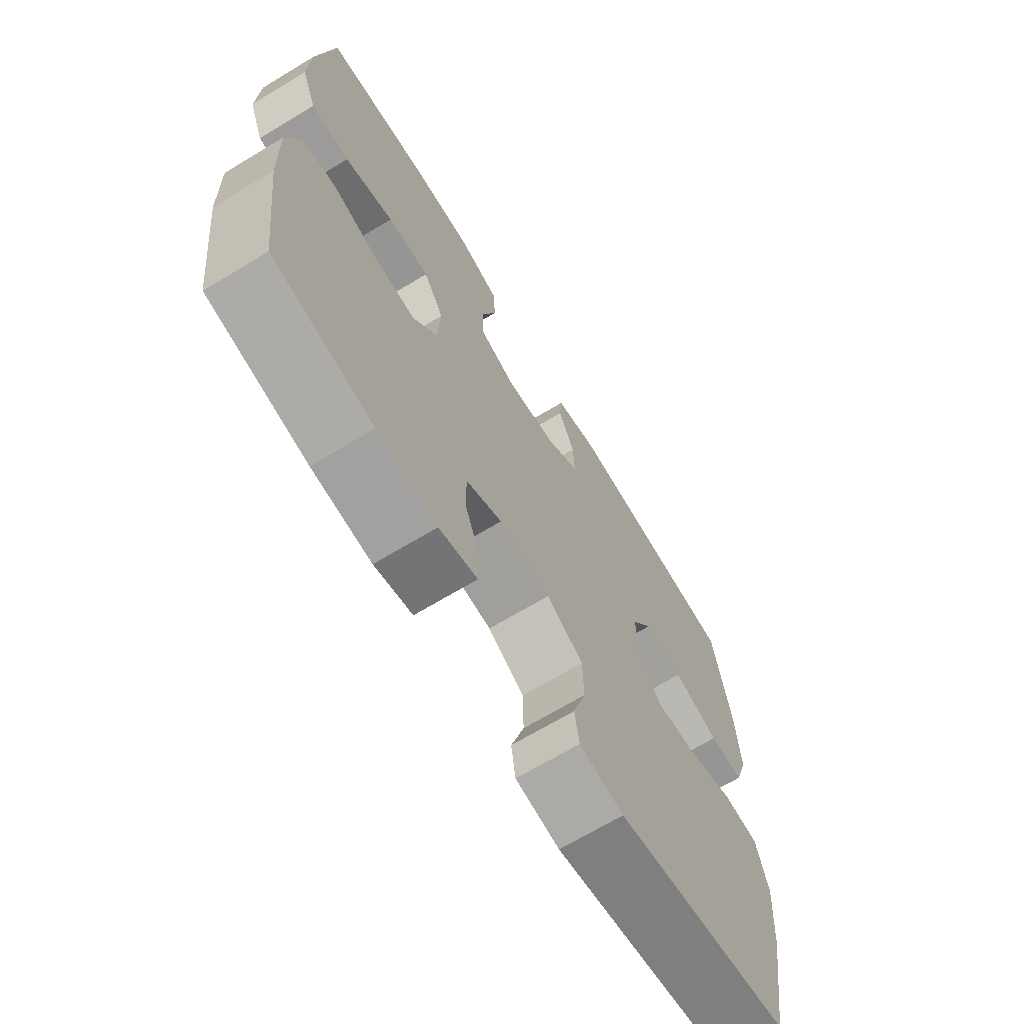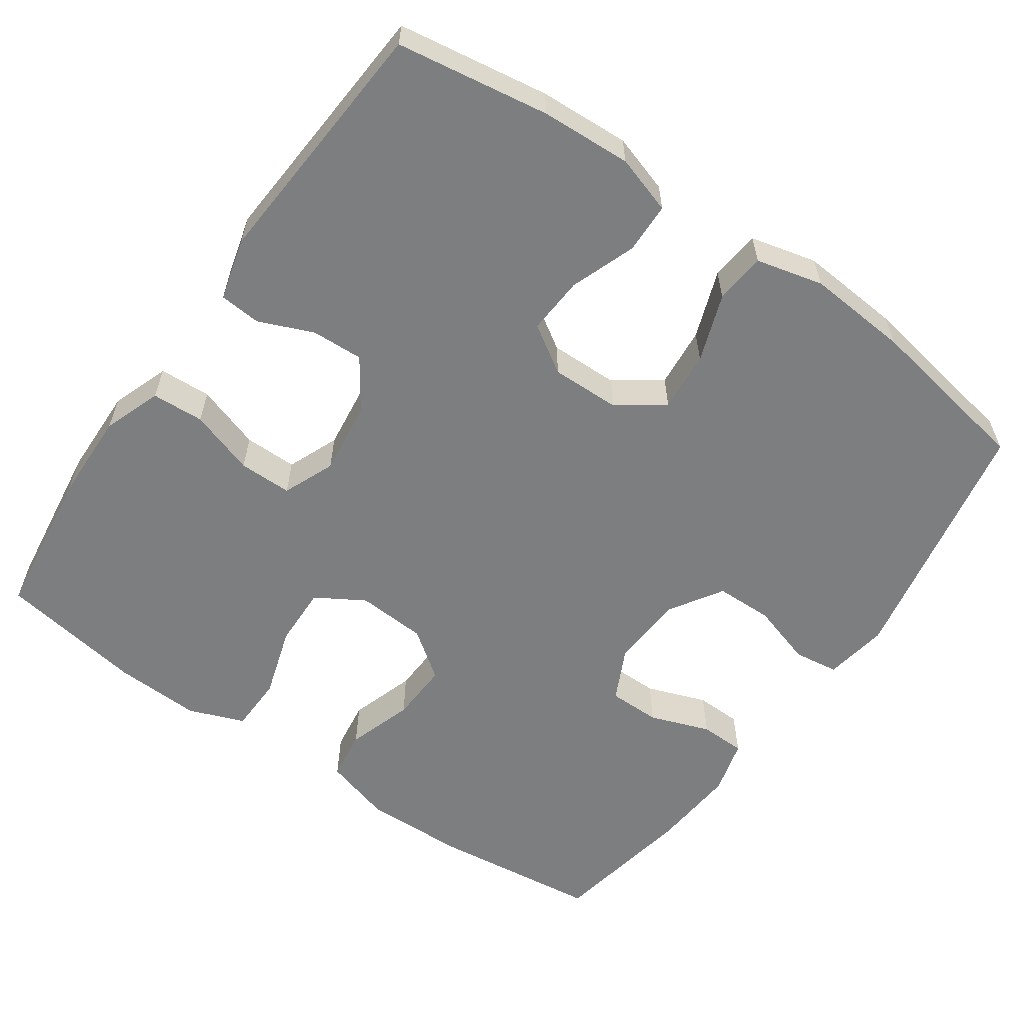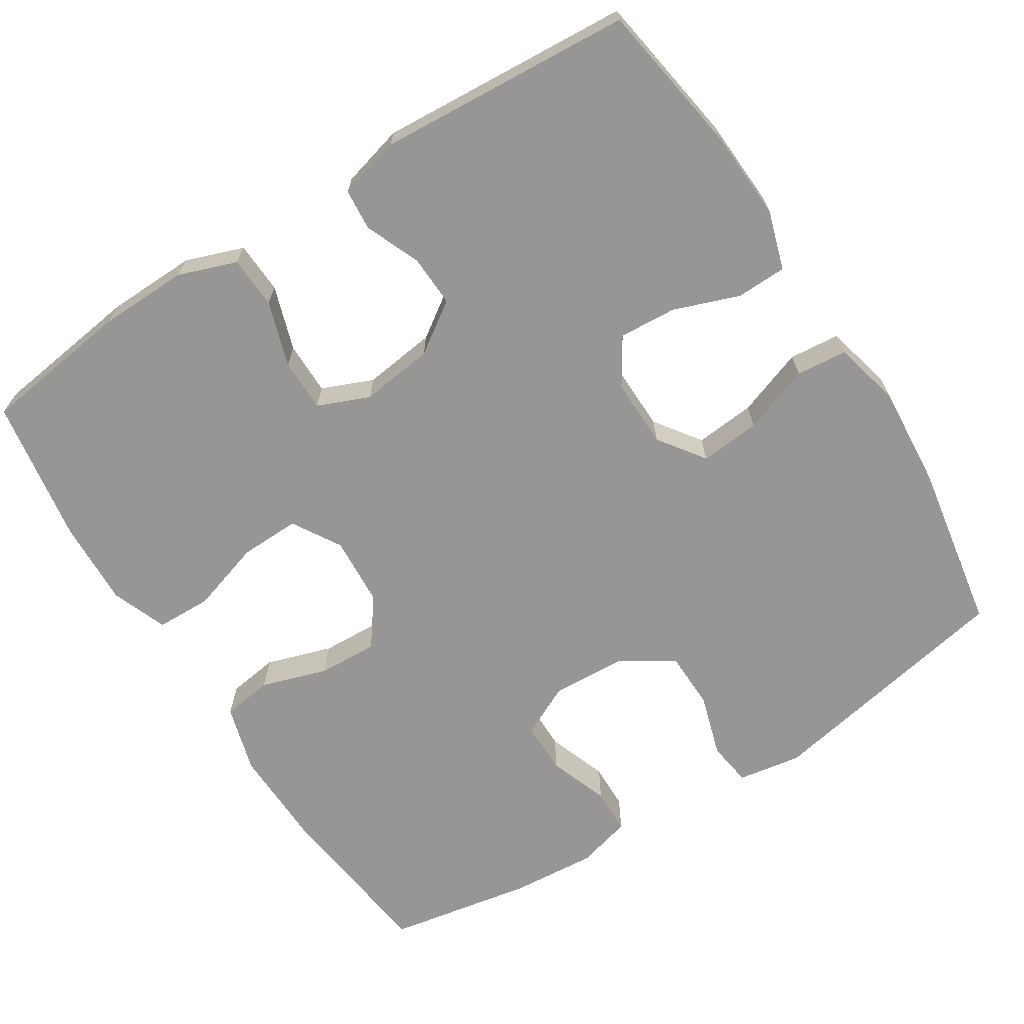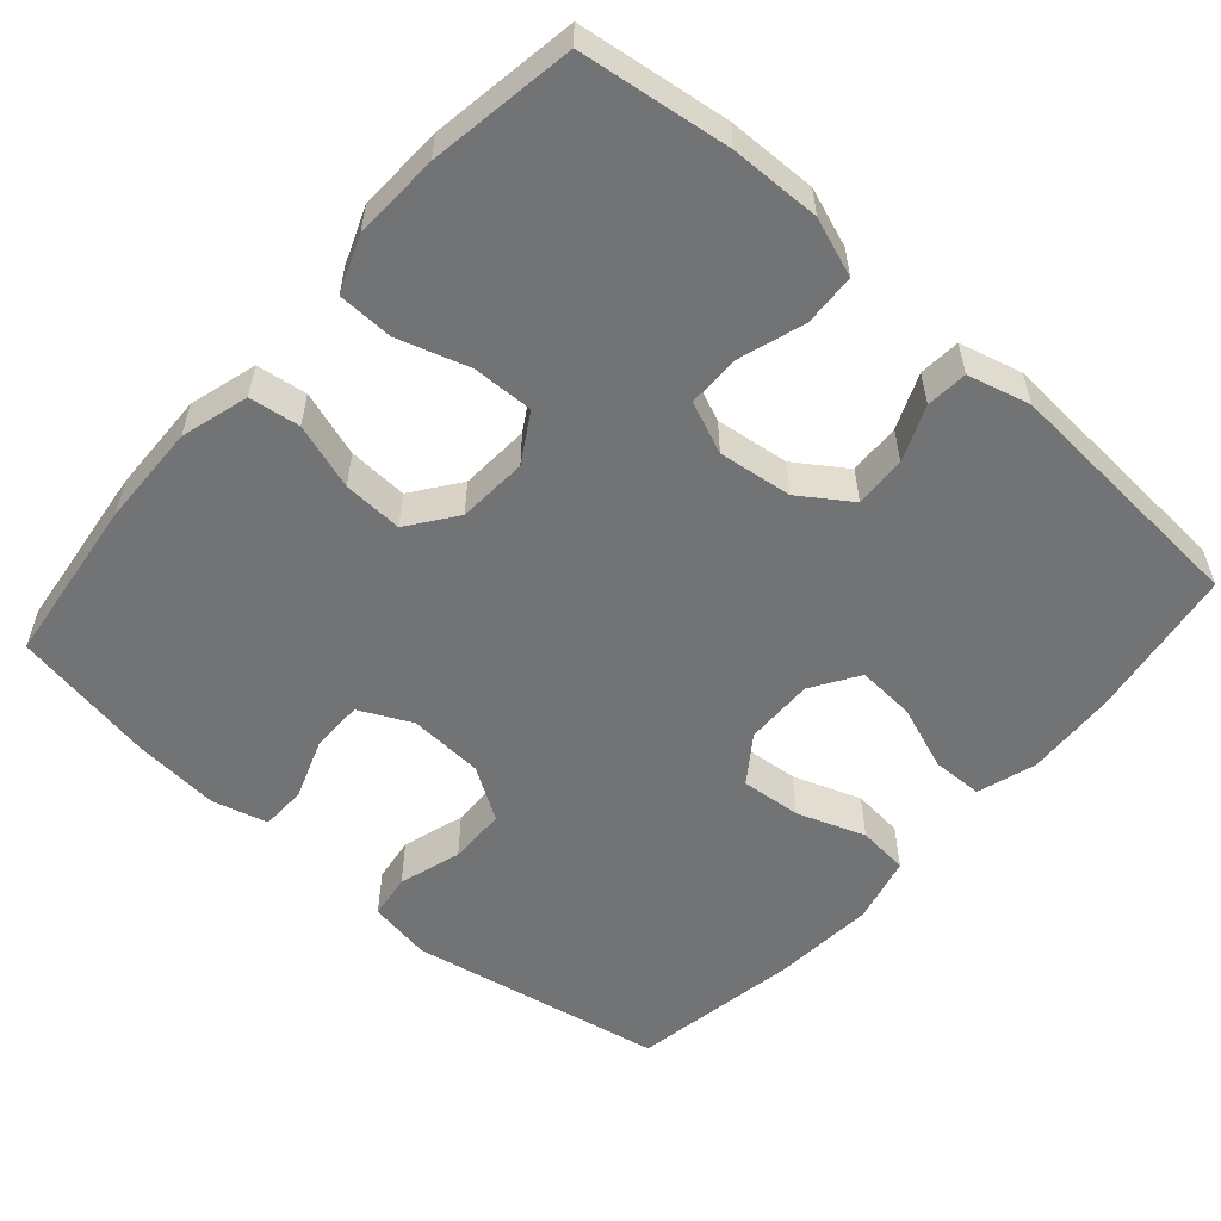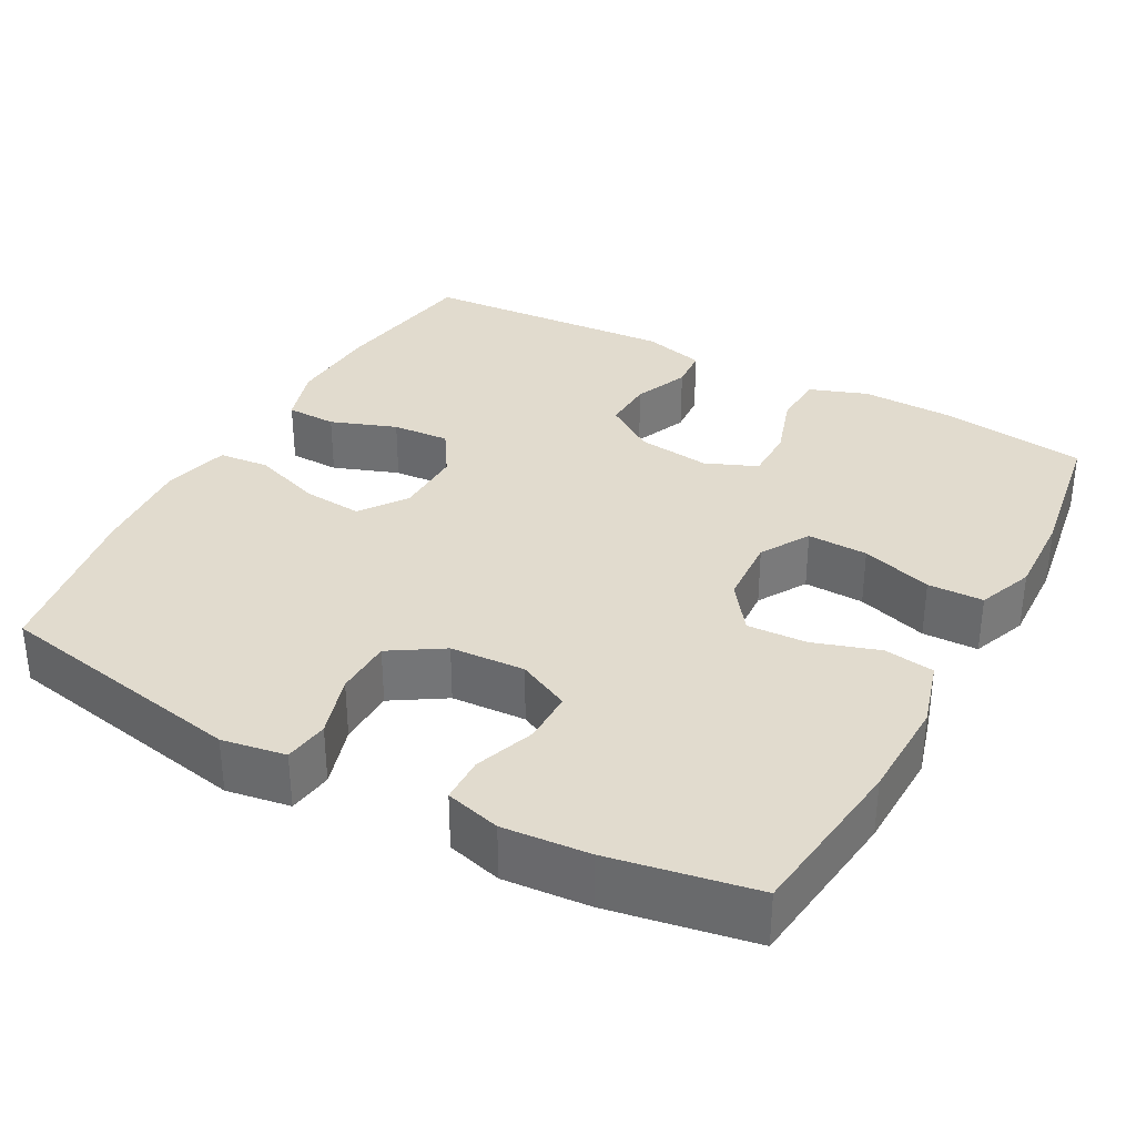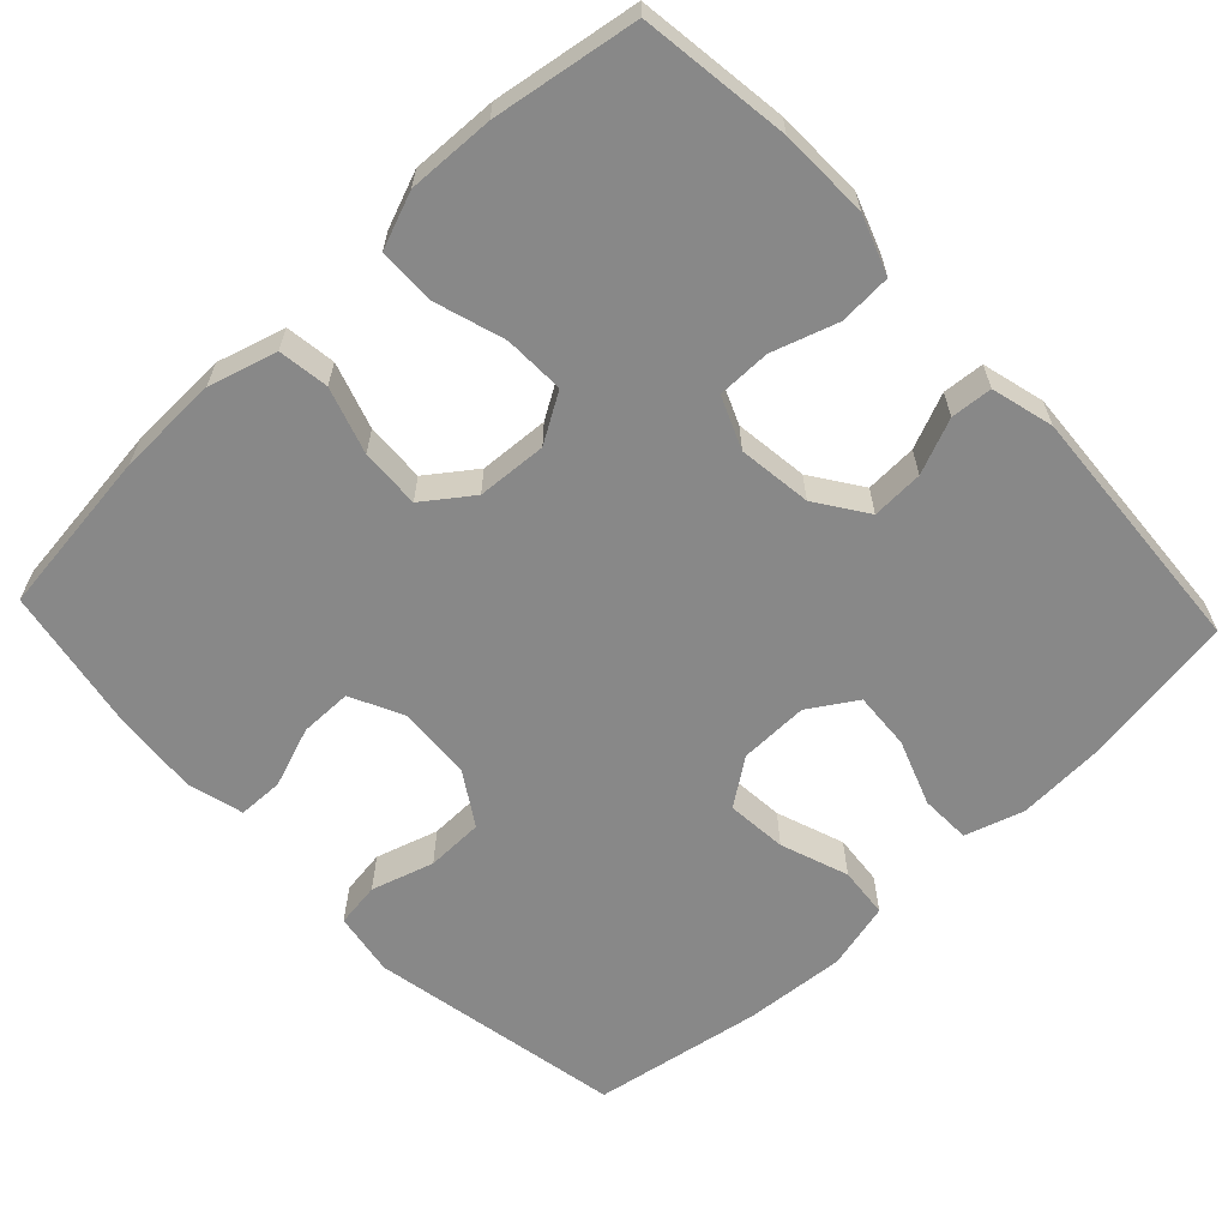
<metadata>
{"format":"obj","ext":"obj","renderer":"f3d","projection":"perspective","resolution":1024,"background":"white","views":[{"elev":-68.6,"azim":-58.9,"up":"+Z"},{"elev":-59.3,"azim":55.0,"up":"+Y"},{"elev":-67.9,"azim":32.4,"up":"+Y"},{"elev":-55.8,"azim":-41.4,"up":"+Y"},{"elev":33.8,"azim":-151.4,"up":"+Y"},{"elev":-62.7,"azim":-46.7,"up":"+Y"}]}
</metadata>
<code>
o path928
v -0.3147 0.0375 -0.5258
v -0.2 0.0375 -0.5354
v -0.1264 0.0375 -0.5155
v -0.1251 0.0375 -0.4546
v -0.1544 0.0375 -0.3743
v -0.1543 0.0375 -0.3047
v -0.08475 0.0375 -0.2709
v 0.01474 0.0375 -0.2768
v 0.08492 0.0375 -0.3212
v 0.08659 0.0375 -0.3979
v 0.06103 0.0375 -0.4814
v 0.06958 0.0375 -0.5411
v 0.1546 0.0375 -0.5553
v 0.4943 0.0375 -0.4906
v 0.5333 0.0375 -0.2644
v 0.5437 0.0375 -0.1286
v 0.5215 0.0375 -0.03912
v 0.4535 0.0375 -0.0326
v 0.3629 0.0375 -0.06502
v 0.2821 0.0375 -0.07218
v 0.2381 0.0375 -0.01047
v 0.2363 0.0375 0.08148
v 0.2764 0.0375 0.1445
v 0.3532 0.0375 0.1394
v 0.4408 0.0375 0.1073
v 0.5081 0.0375 0.109
v 0.5326 0.0375 0.187
v 0.5262 0.0375 0.3081
v 0.4943 0.0375 0.5113
v 0.1539 0.0375 0.5344
v 0.07069 0.0375 0.5125
v 0.06611 0.0375 0.4572
v 0.09673 0.0375 0.3841
v 0.09964 0.0375 0.3149
v 0.0324 0.0375 0.269
v -0.0656 0.0375 0.2564
v -0.1345 0.0375 0.2852
v -0.1346 0.0375 0.3562
v -0.1063 0.0375 0.4431
v -0.11 0.0375 0.5127
v -0.1877 0.0375 0.5407
v -0.3073 0.0375 0.538
v -0.5074 0.0375 0.5113
v -0.5382 0.0375 0.3176
v -0.5426 0.0375 0.2021
v -0.5138 0.0375 0.1278
v -0.4396 0.0375 0.1259
v -0.345 0.0375 0.1556
v -0.2643 0.0375 0.158
v -0.2255 0.0375 0.0934
v -0.2313 0.0375 0.000393
v -0.2779 0.0375 -0.06313
v -0.3574 0.0375 -0.05936
v -0.4453 0.0375 -0.03087
v -0.5127 0.0375 -0.04037
v -0.5388 0.0375 -0.1308
v -0.5349 0.0375 -0.2661
v -0.5074 0.0375 -0.4906
v -0.3147 -0.0375 -0.5258
v -0.2 -0.0375 -0.5354
v -0.1264 -0.0375 -0.5155
v -0.1251 -0.0375 -0.4546
v -0.1544 -0.0375 -0.3743
v -0.1543 -0.0375 -0.3047
v -0.08475 -0.0375 -0.2709
v 0.01474 -0.0375 -0.2768
v 0.08492 -0.0375 -0.3212
v 0.08659 -0.0375 -0.3979
v 0.06103 -0.0375 -0.4814
v 0.06958 -0.0375 -0.5411
v 0.1546 -0.0375 -0.5553
v 0.4943 -0.0375 -0.4906
v 0.5333 -0.0375 -0.2644
v 0.5437 -0.0375 -0.1286
v 0.5215 -0.0375 -0.03912
v 0.4535 -0.0375 -0.0326
v 0.3629 -0.0375 -0.06502
v 0.2821 -0.0375 -0.07218
v 0.2381 -0.0375 -0.01047
v 0.2363 -0.0375 0.08148
v 0.2764 -0.0375 0.1445
v 0.3532 -0.0375 0.1394
v 0.4408 -0.0375 0.1073
v 0.5081 -0.0375 0.109
v 0.5326 -0.0375 0.187
v 0.5262 -0.0375 0.3081
v 0.4943 -0.0375 0.5113
v 0.1539 -0.0375 0.5344
v 0.07069 -0.0375 0.5125
v 0.06611 -0.0375 0.4572
v 0.09673 -0.0375 0.3841
v 0.09964 -0.0375 0.3149
v 0.0324 -0.0375 0.269
v -0.0656 -0.0375 0.2564
v -0.1345 -0.0375 0.2852
v -0.1346 -0.0375 0.3562
v -0.1063 -0.0375 0.4431
v -0.11 -0.0375 0.5127
v -0.1877 -0.0375 0.5407
v -0.3073 -0.0375 0.538
v -0.5074 -0.0375 0.5113
v -0.5382 -0.0375 0.3176
v -0.5426 -0.0375 0.2021
v -0.5138 -0.0375 0.1278
v -0.4396 -0.0375 0.1259
v -0.345 -0.0375 0.1556
v -0.2643 -0.0375 0.158
v -0.2255 -0.0375 0.0934
v -0.2313 -0.0375 0.000393
v -0.2779 -0.0375 -0.06313
v -0.3574 -0.0375 -0.05936
v -0.4453 -0.0375 -0.03087
v -0.5127 -0.0375 -0.04037
v -0.5388 -0.0375 -0.1308
v -0.5349 -0.0375 -0.2661
v -0.5074 -0.0375 -0.4906
v -0.5382 0.0375 0.3176
v -0.5426 0.0375 0.2021
v -0.5138 0.0375 0.1278
v -0.5138 0.0375 0.1278
v -0.5127 0.0375 -0.04037
v -0.5127 0.0375 -0.04037
v -0.5388 0.0375 -0.1308
v -0.5349 0.0375 -0.2661
v -0.5074 0.0375 0.5113
v -0.5074 0.0375 0.5113
v -0.4396 0.0375 0.1259
v -0.4453 0.0375 -0.03087
v -0.5074 0.0375 -0.4906
v -0.5074 0.0375 -0.4906
v -0.3574 0.0375 -0.05936
v -0.345 0.0375 0.1556
v -0.3147 0.0375 -0.5258
v -0.3073 0.0375 0.538
v -0.2779 0.0375 -0.06313
v -0.2643 0.0375 0.158
v -0.2643 0.0375 0.158
v -0.2 0.0375 -0.5354
v -0.1877 0.0375 0.5407
v -0.2313 0.0375 0.000393
v -0.2255 0.0375 0.0934
v -0.1264 0.0375 -0.5155
v -0.1264 0.0375 -0.5155
v -0.11 0.0375 0.5127
v -0.11 0.0375 0.5127
v -0.1544 0.0375 -0.3743
v -0.1543 0.0375 -0.3047
v -0.1543 0.0375 -0.3047
v -0.1251 0.0375 -0.4546
v -0.1345 0.0375 0.2852
v -0.1345 0.0375 0.2852
v -0.1346 0.0375 0.3562
v -0.08475 0.0375 -0.2709
v -0.1063 0.0375 0.4431
v -0.0656 0.0375 0.2564
v 0.01474 0.0375 -0.2768
v 0.0324 0.0375 0.269
v 0.08492 0.0375 -0.3212
v 0.09964 0.0375 0.3149
v 0.08659 0.0375 -0.3979
v 0.06103 0.0375 -0.4814
v 0.06958 0.0375 -0.5411
v 0.06958 0.0375 -0.5411
v 0.07069 0.0375 0.5125
v 0.07069 0.0375 0.5125
v 0.06611 0.0375 0.4572
v 0.09673 0.0375 0.3841
v 0.1546 0.0375 -0.5553
v 0.1539 0.0375 0.5344
v 0.2381 0.0375 -0.01047
v 0.2363 0.0375 0.08148
v 0.2764 0.0375 0.1445
v 0.2764 0.0375 0.1445
v 0.2821 0.0375 -0.07218
v 0.3532 0.0375 0.1394
v 0.3629 0.0375 -0.06502
v 0.4408 0.0375 0.1073
v 0.4535 0.0375 -0.0326
v 0.4943 0.0375 0.5113
v 0.4943 0.0375 0.5113
v 0.5081 0.0375 0.109
v 0.5081 0.0375 0.109
v 0.5215 0.0375 -0.03912
v 0.5215 0.0375 -0.03912
v 0.4943 0.0375 -0.4906
v 0.4943 0.0375 -0.4906
v 0.5326 0.0375 0.187
v 0.5262 0.0375 0.3081
v 0.5333 0.0375 -0.2644
v 0.5437 0.0375 -0.1286
v -0.5382 -0.0375 0.3176
v -0.5426 -0.0375 0.2021
v -0.5138 -0.0375 0.1278
v -0.5138 -0.0375 0.1278
v -0.5127 -0.0375 -0.04037
v -0.5127 -0.0375 -0.04037
v -0.5388 -0.0375 -0.1308
v -0.5349 -0.0375 -0.2661
v -0.5074 -0.0375 0.5113
v -0.5074 -0.0375 0.5113
v -0.4396 -0.0375 0.1259
v -0.4453 -0.0375 -0.03087
v -0.5074 -0.0375 -0.4906
v -0.5074 -0.0375 -0.4906
v -0.3574 -0.0375 -0.05936
v -0.345 -0.0375 0.1556
v -0.3147 -0.0375 -0.5258
v -0.3073 -0.0375 0.538
v -0.2779 -0.0375 -0.06313
v -0.2643 -0.0375 0.158
v -0.2643 -0.0375 0.158
v -0.2 -0.0375 -0.5354
v -0.1877 -0.0375 0.5407
v -0.2313 -0.0375 0.000393
v -0.2255 -0.0375 0.0934
v -0.1264 -0.0375 -0.5155
v -0.1264 -0.0375 -0.5155
v -0.11 -0.0375 0.5127
v -0.11 -0.0375 0.5127
v -0.1544 -0.0375 -0.3743
v -0.1543 -0.0375 -0.3047
v -0.1543 -0.0375 -0.3047
v -0.1251 -0.0375 -0.4546
v -0.1345 -0.0375 0.2852
v -0.1345 -0.0375 0.2852
v -0.1346 -0.0375 0.3562
v -0.08475 -0.0375 -0.2709
v -0.1063 -0.0375 0.4431
v -0.0656 -0.0375 0.2564
v 0.01474 -0.0375 -0.2768
v 0.0324 -0.0375 0.269
v 0.08492 -0.0375 -0.3212
v 0.09964 -0.0375 0.3149
v 0.08659 -0.0375 -0.3979
v 0.06103 -0.0375 -0.4814
v 0.06958 -0.0375 -0.5411
v 0.06958 -0.0375 -0.5411
v 0.07069 -0.0375 0.5125
v 0.07069 -0.0375 0.5125
v 0.06611 -0.0375 0.4572
v 0.09673 -0.0375 0.3841
v 0.1546 -0.0375 -0.5553
v 0.1539 -0.0375 0.5344
v 0.2381 -0.0375 -0.01047
v 0.2363 -0.0375 0.08148
v 0.2764 -0.0375 0.1445
v 0.2764 -0.0375 0.1445
v 0.2821 -0.0375 -0.07218
v 0.3532 -0.0375 0.1394
v 0.3629 -0.0375 -0.06502
v 0.4408 -0.0375 0.1073
v 0.4535 -0.0375 -0.0326
v 0.4943 -0.0375 0.5113
v 0.4943 -0.0375 0.5113
v 0.5081 -0.0375 0.109
v 0.5081 -0.0375 0.109
v 0.5215 -0.0375 -0.03912
v 0.5215 -0.0375 -0.03912
v 0.4943 -0.0375 -0.4906
v 0.4943 -0.0375 -0.4906
v 0.5326 -0.0375 0.187
v 0.5262 -0.0375 0.3081
v 0.5333 -0.0375 -0.2644
v 0.5437 -0.0375 -0.1286
f 234 235 242
f 198 205 197
f 207 220 221
f 192 206 191
f 214 209 227
f 244 214 230
f 227 209 221
f 208 191 206
f 242 235 236
f 207 198 203
f 201 192 193
f 212 220 207
f 215 224 210
f 245 229 244
f 230 214 227
f 224 226 210
f 244 230 248
f 261 262 249
f 233 246 241
f 264 250 263
f 263 248 232
f 197 202 195
f 221 205 198
f 228 213 226
f 252 264 257
f 220 212 223
f 226 208 206
f 248 230 232
f 221 198 207
f 244 229 214
f 232 234 259
f 246 233 245
f 223 212 216
f 238 240 243
f 253 241 262
f 262 241 246
f 191 208 199
f 243 241 253
f 231 245 233
f 250 264 252
f 248 263 250
f 259 234 242
f 249 262 246
f 255 261 251
f 241 243 240
f 210 226 206
f 218 213 228
f 208 226 213
f 245 231 229
f 221 209 205
f 229 224 215
f 229 215 214
f 206 192 201
f 251 261 249
f 263 232 259
f 197 205 202
f 44 45 103 102
f 45 120 194 103
f 122 56 114 196
f 56 57 115 114
f 126 44 102 200
f 46 47 105 104
f 54 55 113 112
f 57 130 204 115
f 53 54 112 111
f 47 48 106 105
f 58 1 59 116
f 42 43 101 100
f 52 53 111 110
f 48 137 211 106
f 1 2 60 59
f 41 42 100 99
f 51 52 110 109
f 49 50 108 107
f 50 51 109 108
f 2 143 217 60
f 145 41 99 219
f 5 148 222 63
f 4 5 63 62
f 3 4 62 61
f 151 38 96 225
f 6 7 65 64
f 39 40 98 97
f 38 39 97 96
f 36 37 95 94
f 7 8 66 65
f 35 36 94 93
f 8 9 67 66
f 34 35 93 92
f 10 11 69 68
f 11 163 237 69
f 165 32 90 239
f 32 33 91 90
f 12 13 71 70
f 30 31 89 88
f 9 10 68 67
f 33 34 92 91
f 21 22 80 79
f 22 173 247 80
f 20 21 79 78
f 23 24 82 81
f 19 20 78 77
f 24 25 83 82
f 18 19 77 76
f 180 30 88 254
f 25 182 256 83
f 184 18 76 258
f 13 186 260 71
f 26 27 85 84
f 28 29 87 86
f 27 28 86 85
f 14 15 73 72
f 16 17 75 74
f 15 16 74 73
f 160 168 161
f 124 123 131
f 133 147 146
f 118 117 132
f 140 153 135
f 170 156 140
f 153 147 135
f 134 132 117
f 168 162 161
f 133 129 124
f 127 119 118
f 138 133 146
f 141 136 150
f 171 170 155
f 156 153 140
f 150 136 152
f 170 174 156
f 187 175 188
f 159 167 172
f 190 189 176
f 189 158 174
f 123 121 128
f 147 124 131
f 154 152 139
f 178 183 190
f 146 149 138
f 152 132 134
f 174 158 156
f 147 133 124
f 170 140 155
f 158 185 160
f 172 171 159
f 149 142 138
f 164 169 166
f 179 188 167
f 188 172 167
f 117 125 134
f 169 179 167
f 157 159 171
f 176 178 190
f 174 176 189
f 185 168 160
f 175 172 188
f 181 177 187
f 167 166 169
f 136 132 152
f 144 154 139
f 134 139 152
f 171 155 157
f 147 131 135
f 155 141 150
f 155 140 141
f 132 127 118
f 177 175 187
f 189 185 158
f 123 128 131

</code>
